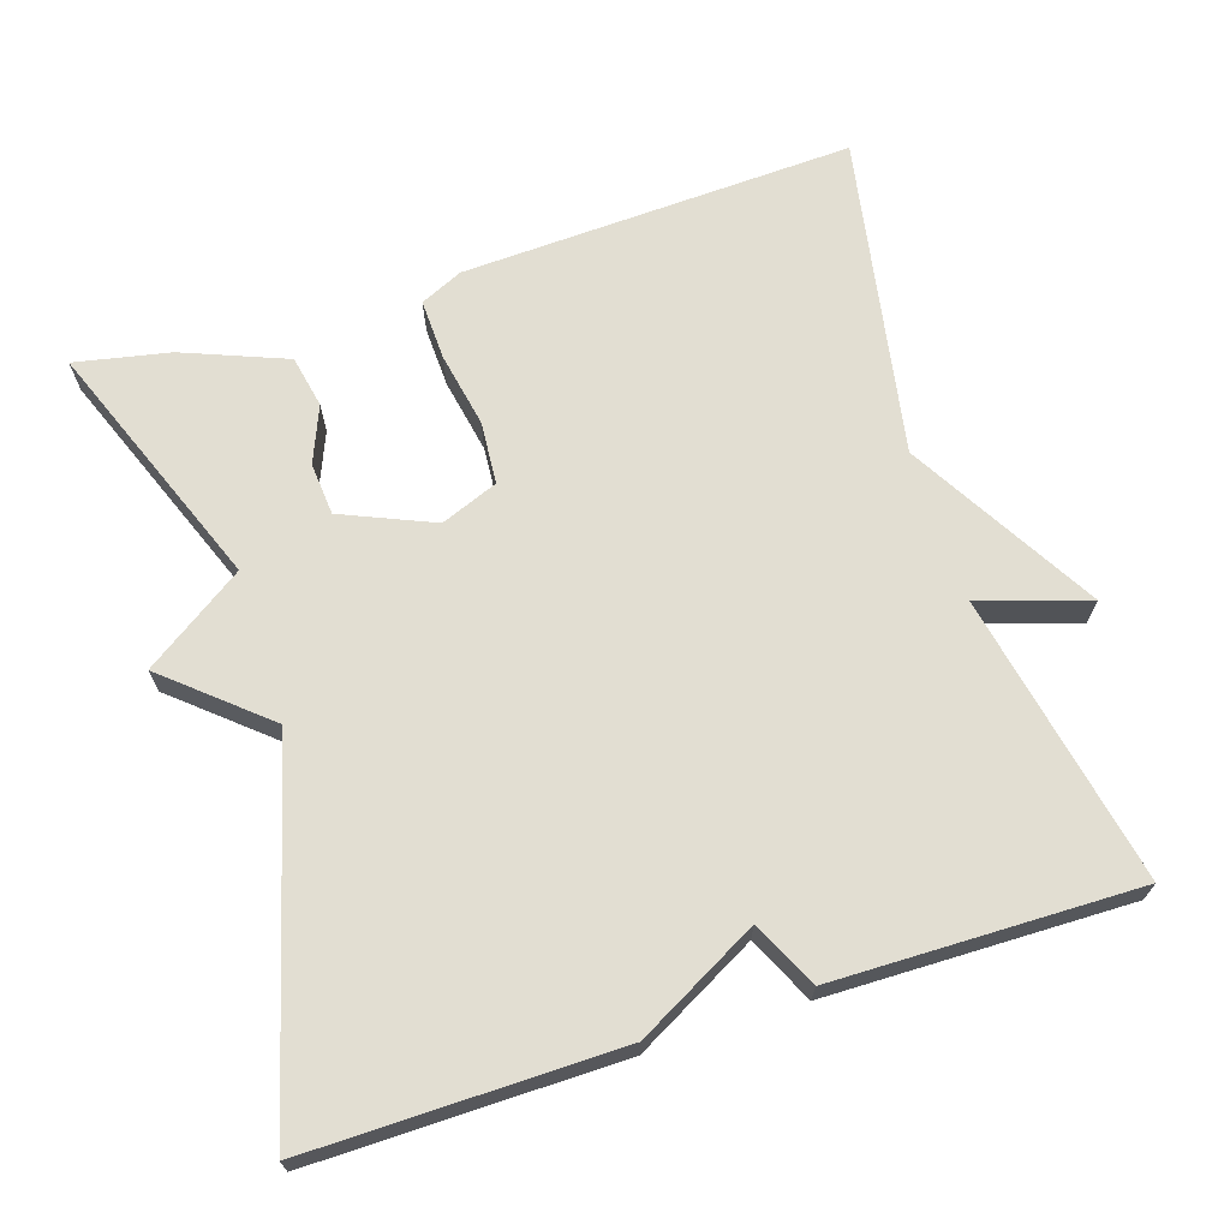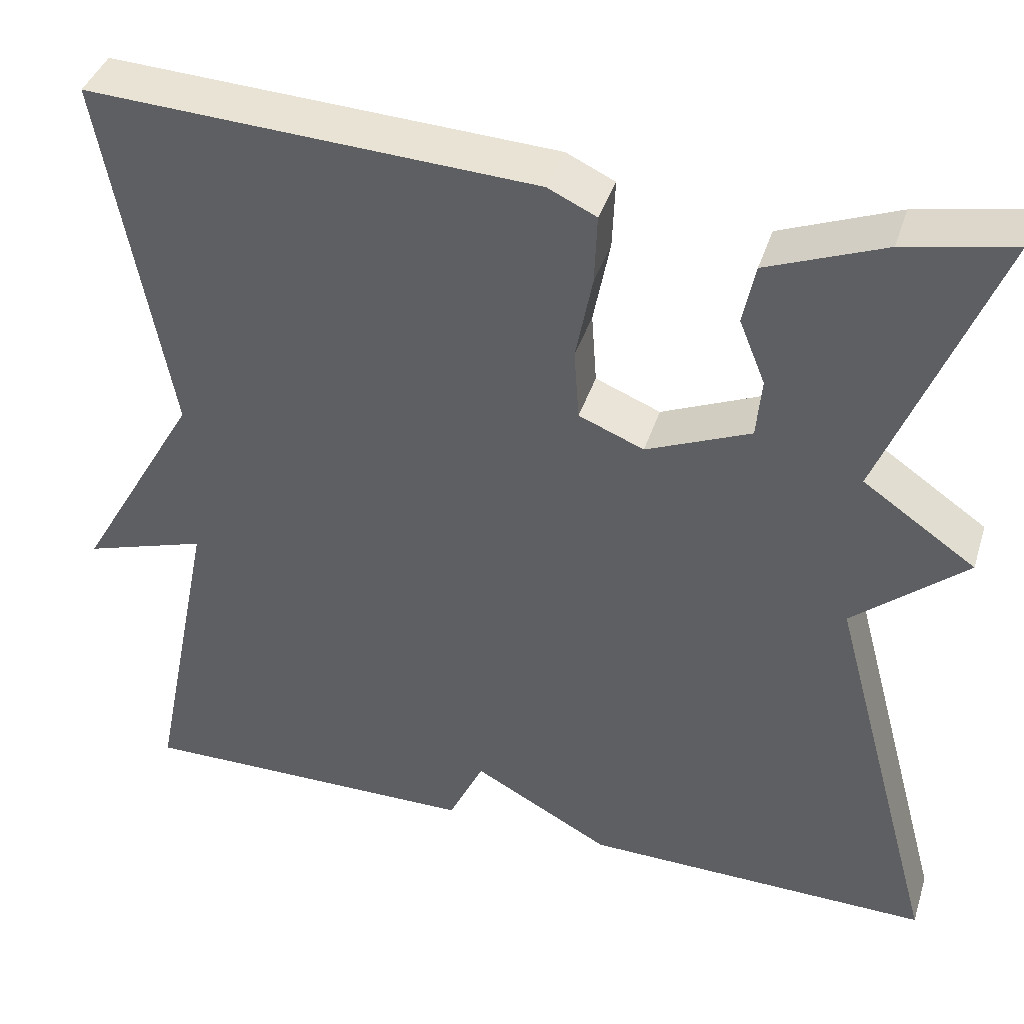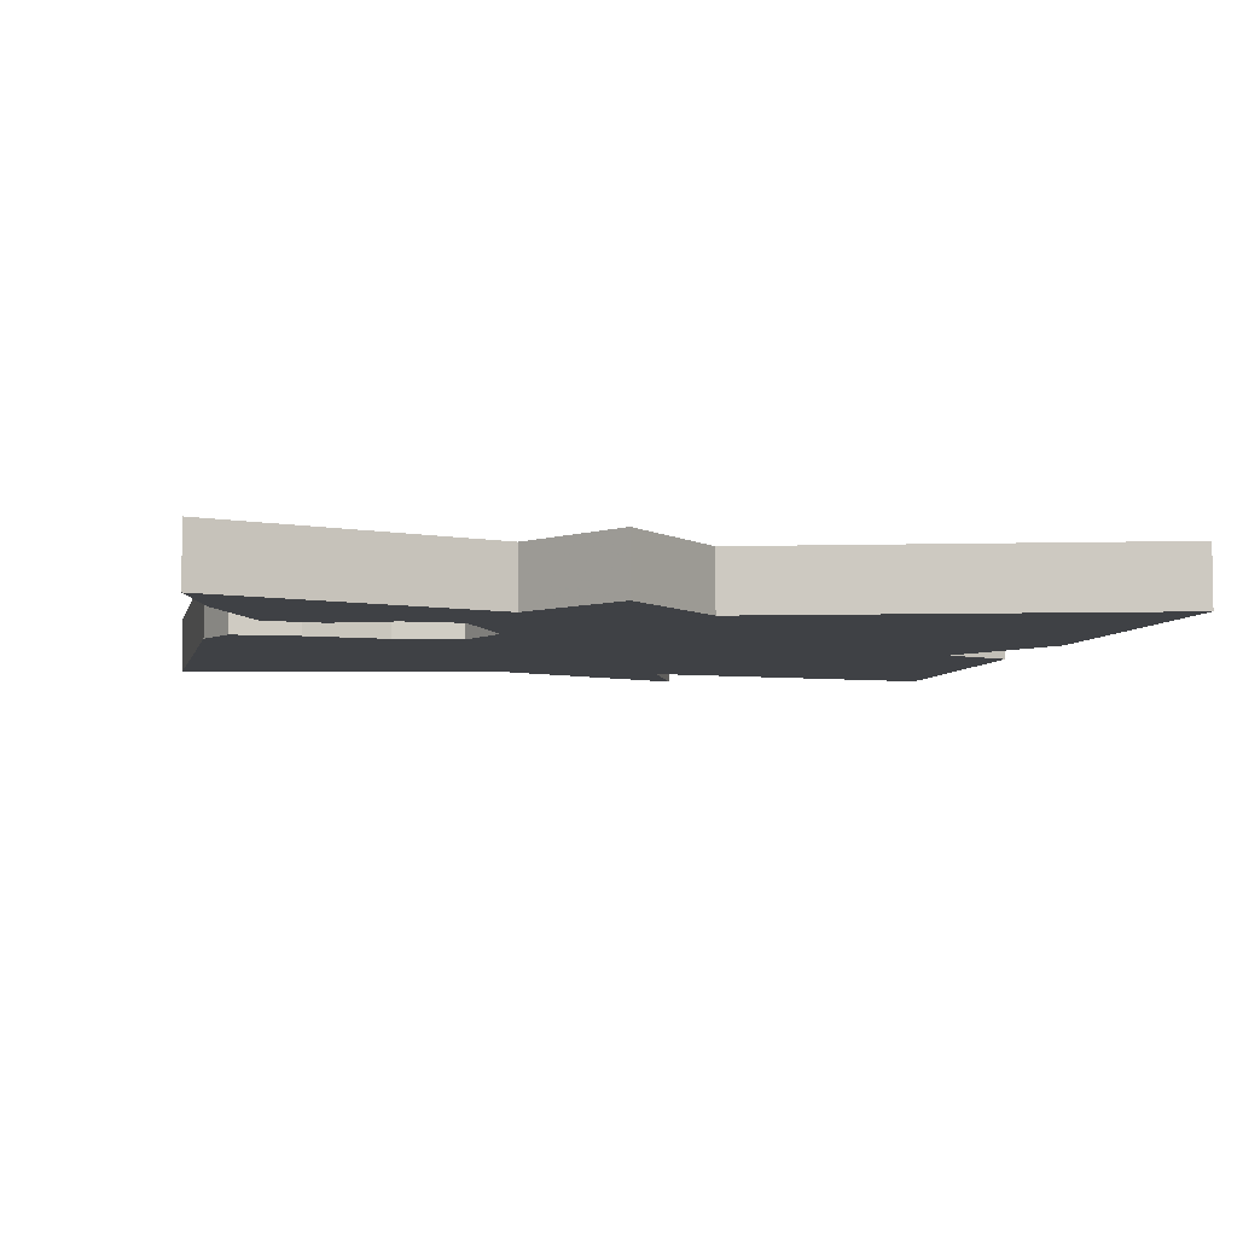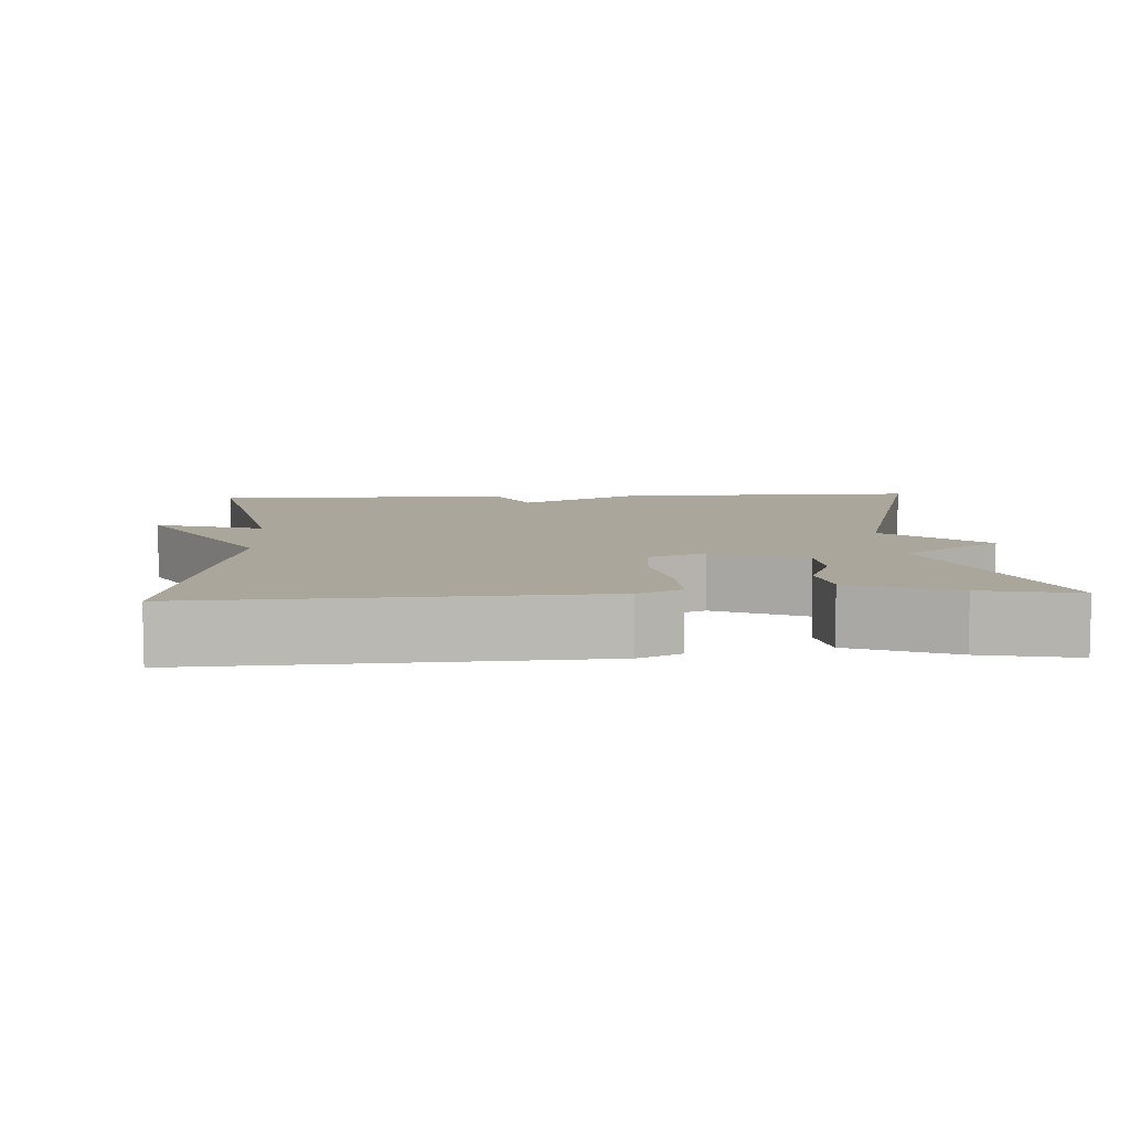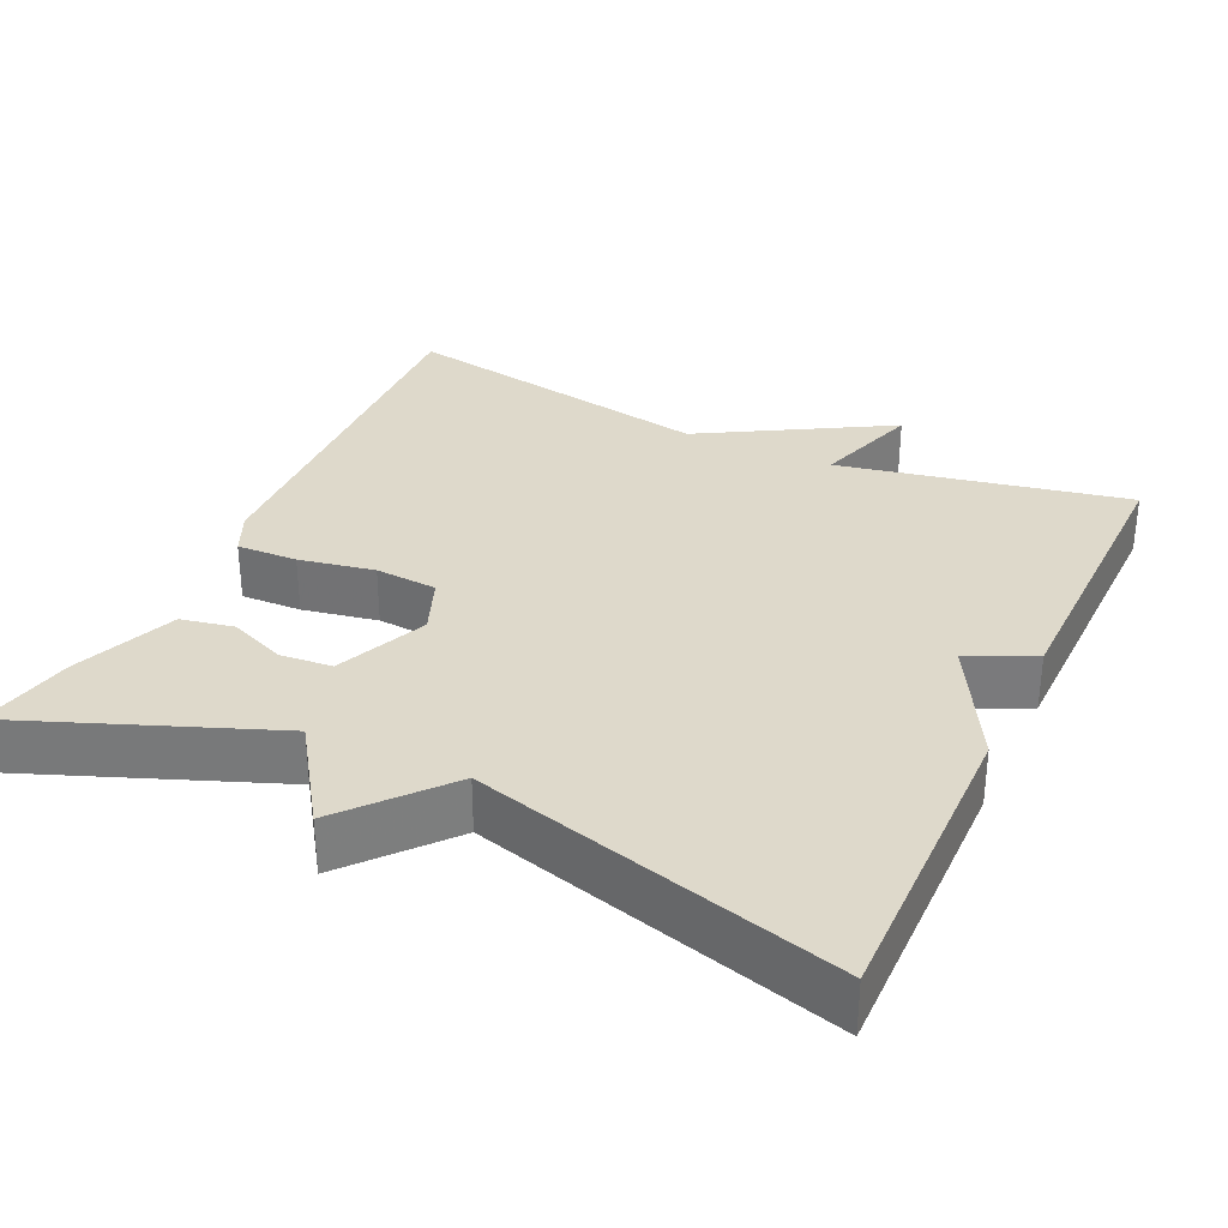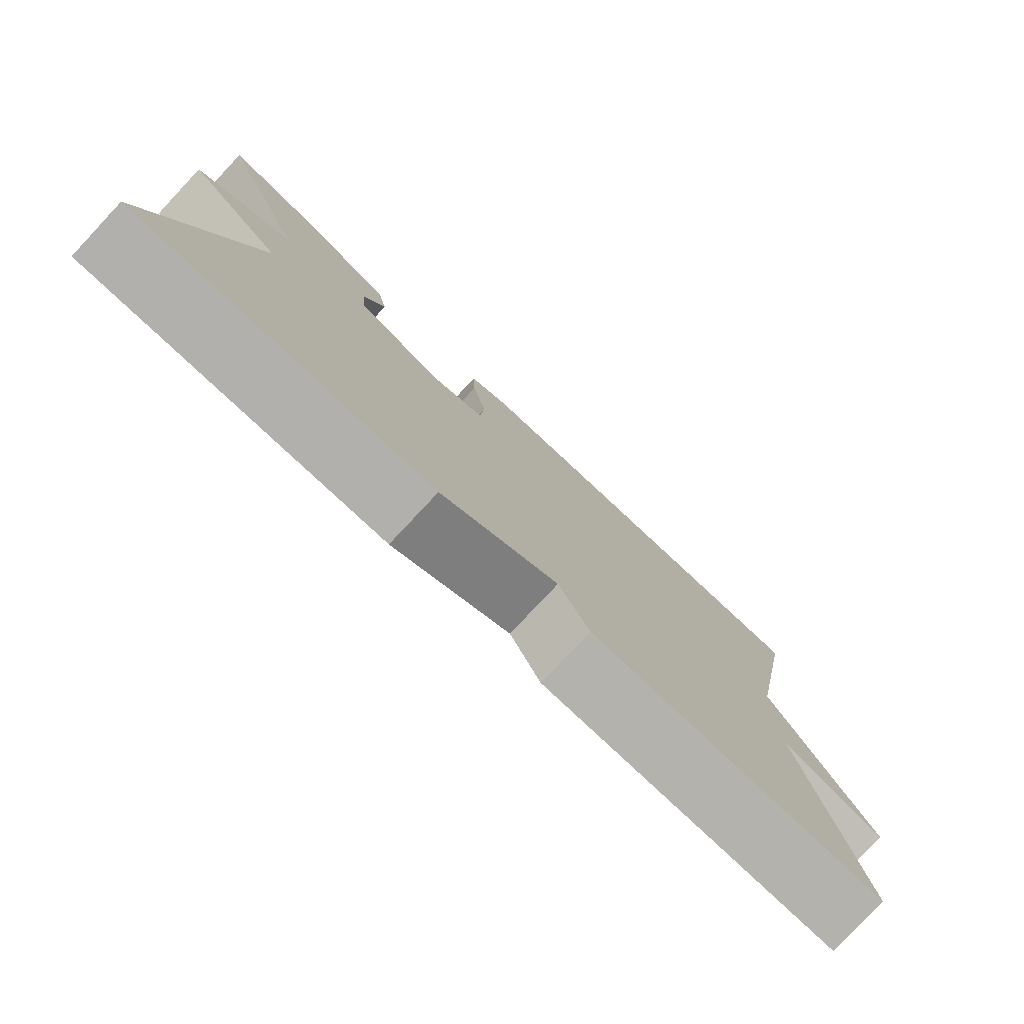
<metadata>
{"format":"obj","ext":"obj","renderer":"f3d","projection":"perspective","resolution":1024,"background":"white","views":[{"elev":67.8,"azim":162.3,"up":"+Y"},{"elev":40.4,"azim":17.2,"up":"+Z"},{"elev":-5.5,"azim":79.9,"up":"+Y"},{"elev":7.9,"azim":-3.3,"up":"+Y"},{"elev":31.8,"azim":115.1,"up":"+Y"},{"elev":-79.2,"azim":136.8,"up":"+Z"}]}
</metadata>
<code>
v 0.5 0.07 -0.5
v 0.097 0.07 -0.495
v -0.062 0.07 -0.409
v -0.103 0.07 -0.495
v -0.5 0.07 -0.5
v -0.424 0.07 -0.121
v -0.566 0.07 -0.166
v -0.424 0.07 0.079
v -0.5 0.07 0.5
v 0.015 0.07 0.476
v 0.071 0.07 0.45
v 0.068 0.07 0.37
v 0.049 0.07 0.271
v 0.055 0.07 0.189
v 0.13 0.07 0.159
v 0.25 0.07 0.21
v 0.256 0.07 0.279
v 0.226 0.07 0.353
v 0.24 0.07 0.422
v 0.375 0.07 0.475
v 0.5 0.07 0.5
v 0.372 0.07 0.173
v 0.502 0.07 0.084
v 0.372 0.07 -0.027
v 0.5 0 -0.5
v 0.097 0 -0.495
v -0.062 0 -0.409
v -0.103 0 -0.495
v -0.5 0 -0.5
v -0.424 0 -0.121
v -0.566 0 -0.166
v -0.424 0 0.079
v -0.5 0 0.5
v 0.015 0 0.476
v 0.071 0 0.45
v 0.068 0 0.37
v 0.049 0 0.271
v 0.055 0 0.189
v 0.13 0 0.159
v 0.25 0 0.21
v 0.256 0 0.279
v 0.226 0 0.353
v 0.24 0 0.422
v 0.375 0 0.475
v 0.5 0 0.5
v 0.372 0 0.173
v 0.502 0 0.084
v 0.372 0 -0.027
f 22 23 24
f 20 21 22
f 19 20 22
f 18 19 22
f 17 18 22
f 16 17 22 24
f 1 2 3
f 24 1 3
f 16 24 3
f 15 16 3
f 11 12 13
f 10 11 13
f 9 10 13
f 8 9 13
f 8 13 14
f 7 8 14
f 6 7 14
f 6 14 15
f 5 6 15
f 4 5 15
f 3 4 15
f 48 47 46
f 46 45 44
f 46 44 43
f 46 43 42
f 46 42 41
f 48 46 41 40
f 27 26 25
f 27 25 48
f 27 48 40
f 27 40 39
f 37 36 35
f 37 35 34
f 37 34 33
f 37 33 32
f 38 37 32
f 38 32 31
f 38 31 30
f 39 38 30
f 39 30 29
f 39 29 28
f 39 28 27
f 1 25 26 2
f 2 26 27 3
f 3 27 28 4
f 4 28 29 5
f 5 29 30 6
f 6 30 31 7
f 7 31 32 8
f 8 32 33 9
f 9 33 34 10
f 10 34 35 11
f 11 35 36 12
f 12 36 37 13
f 13 37 38 14
f 14 38 39 15
f 15 39 40 16
f 16 40 41 17
f 17 41 42 18
f 18 42 43 19
f 19 43 44 20
f 20 44 45 21
f 21 45 46 22
f 22 46 47 23
f 23 47 48 24
f 24 48 25 1

</code>
